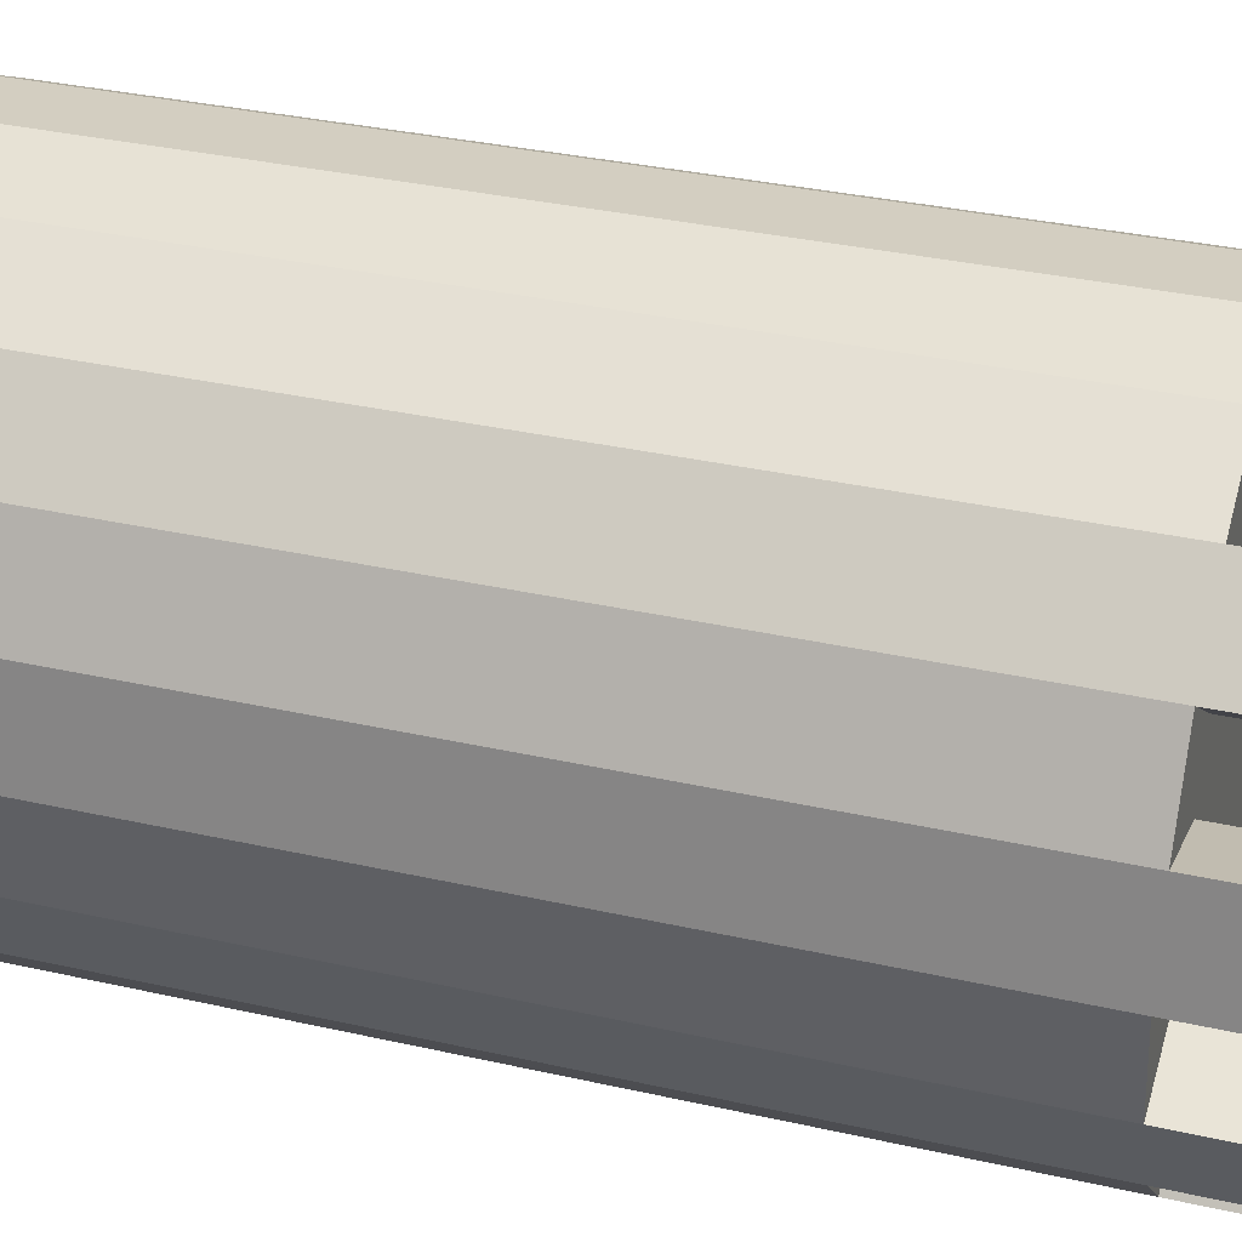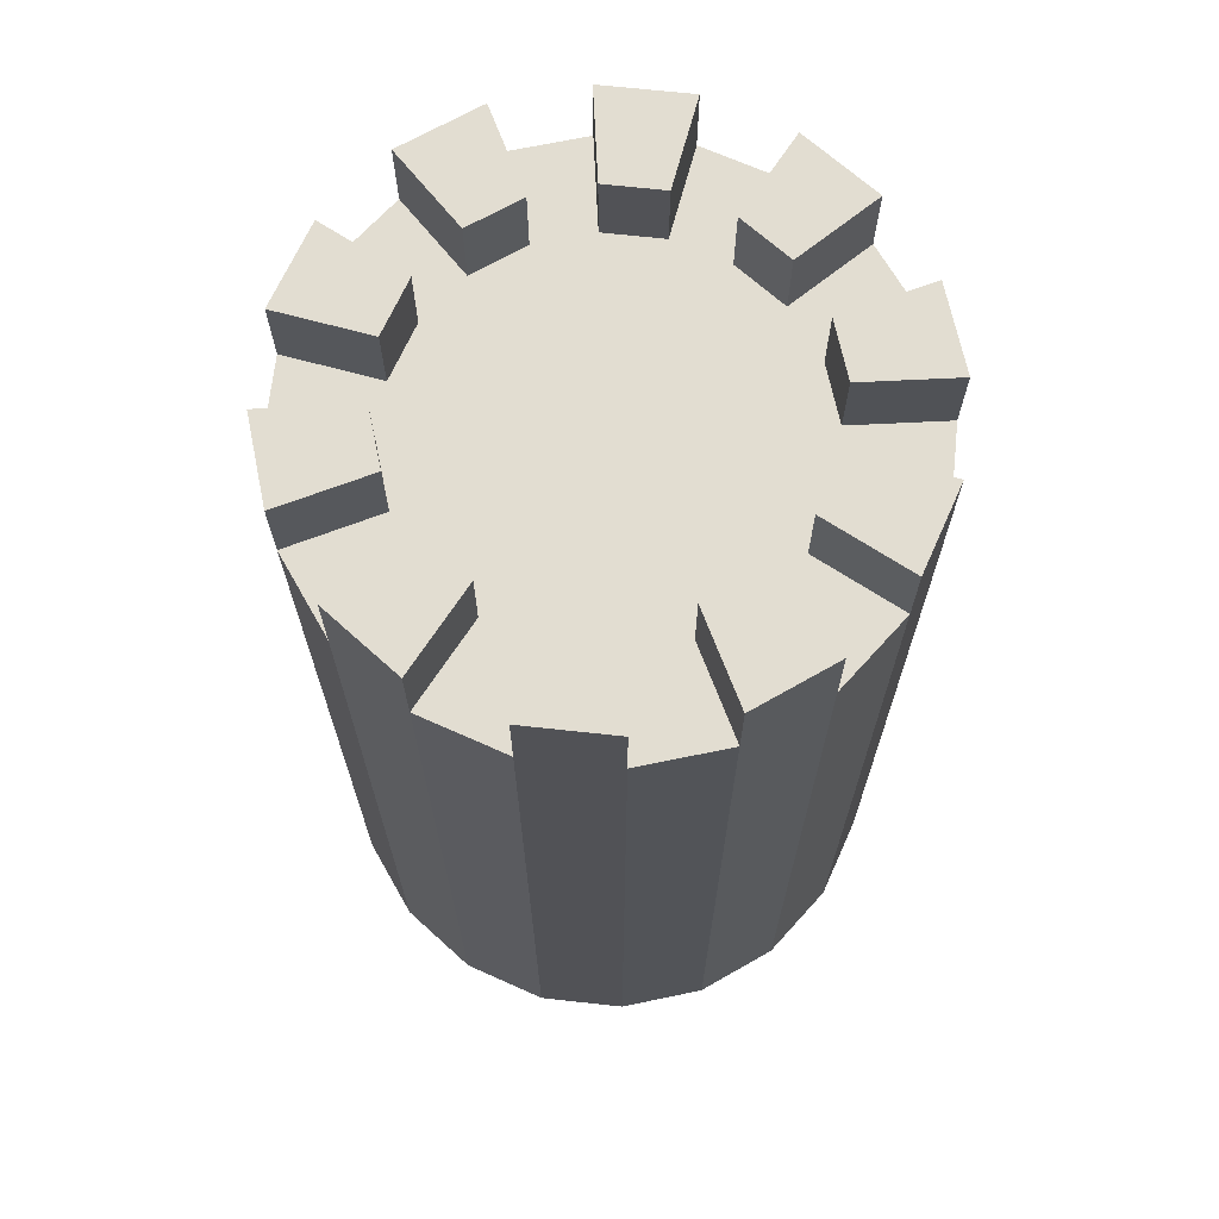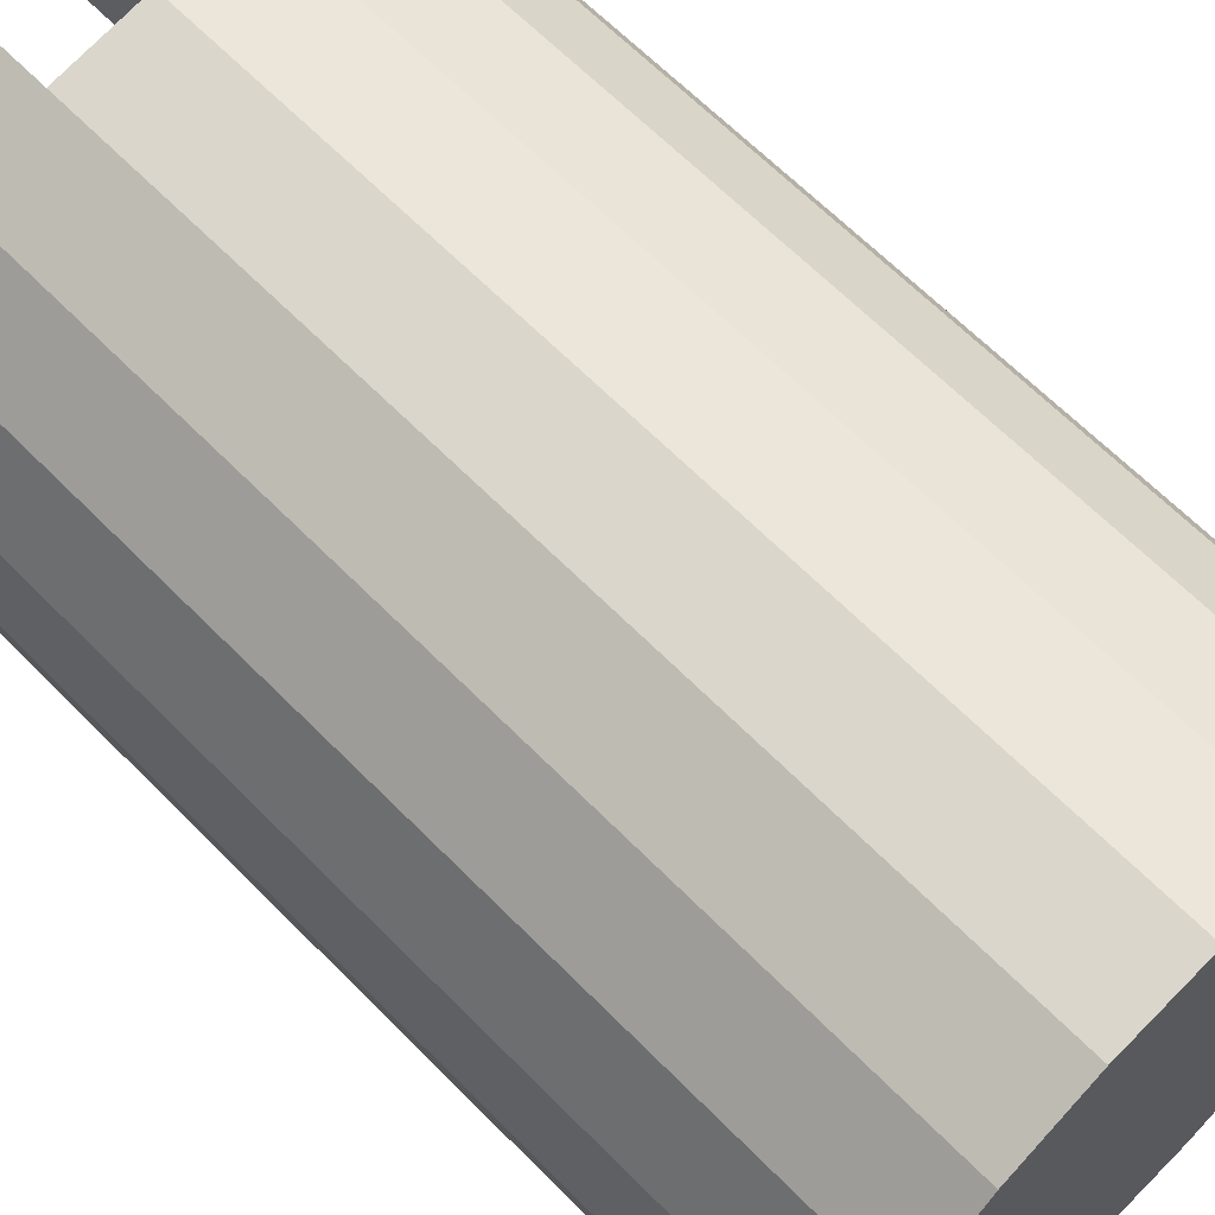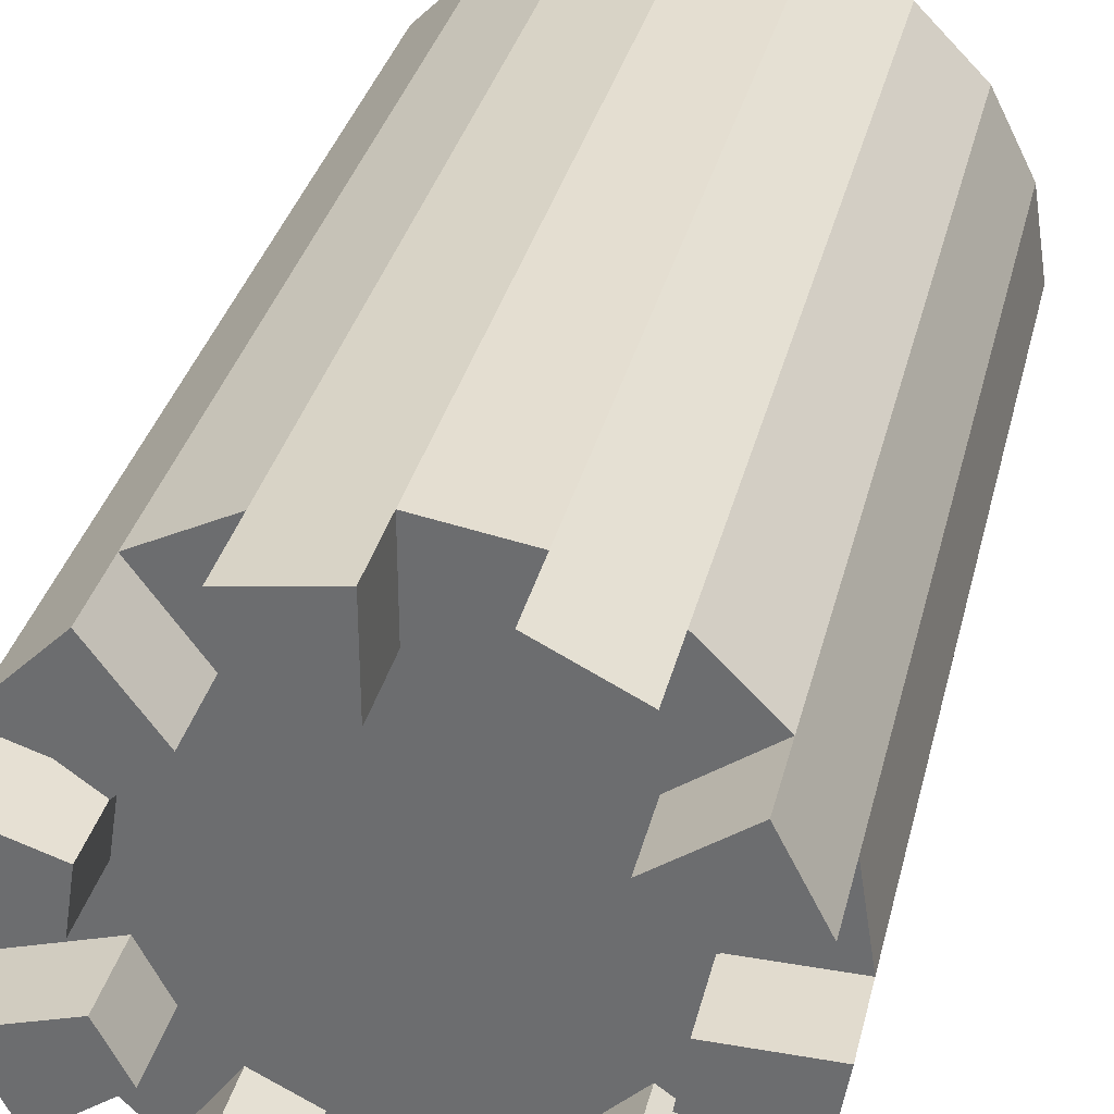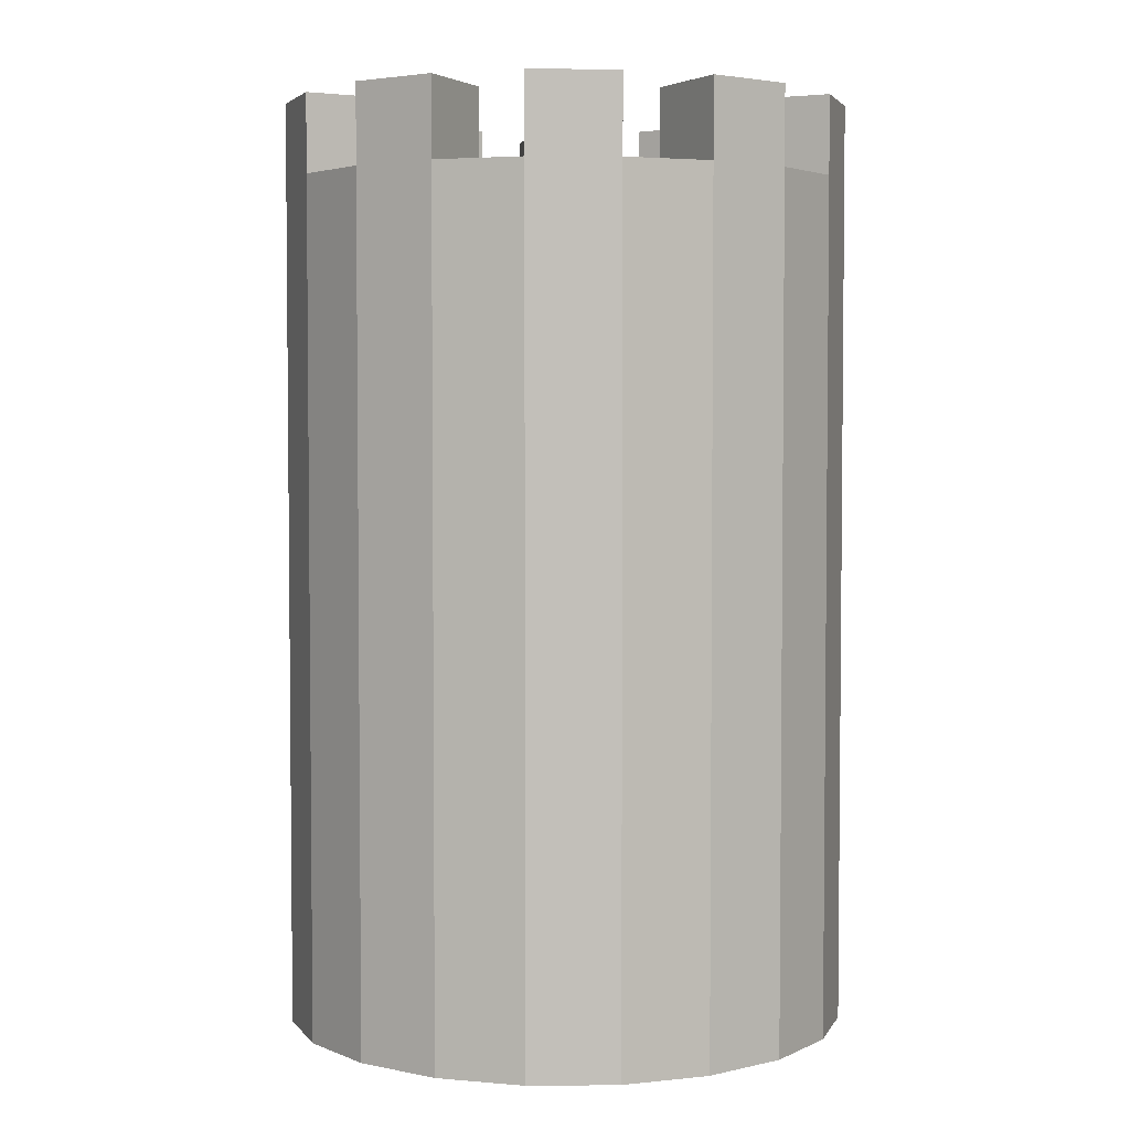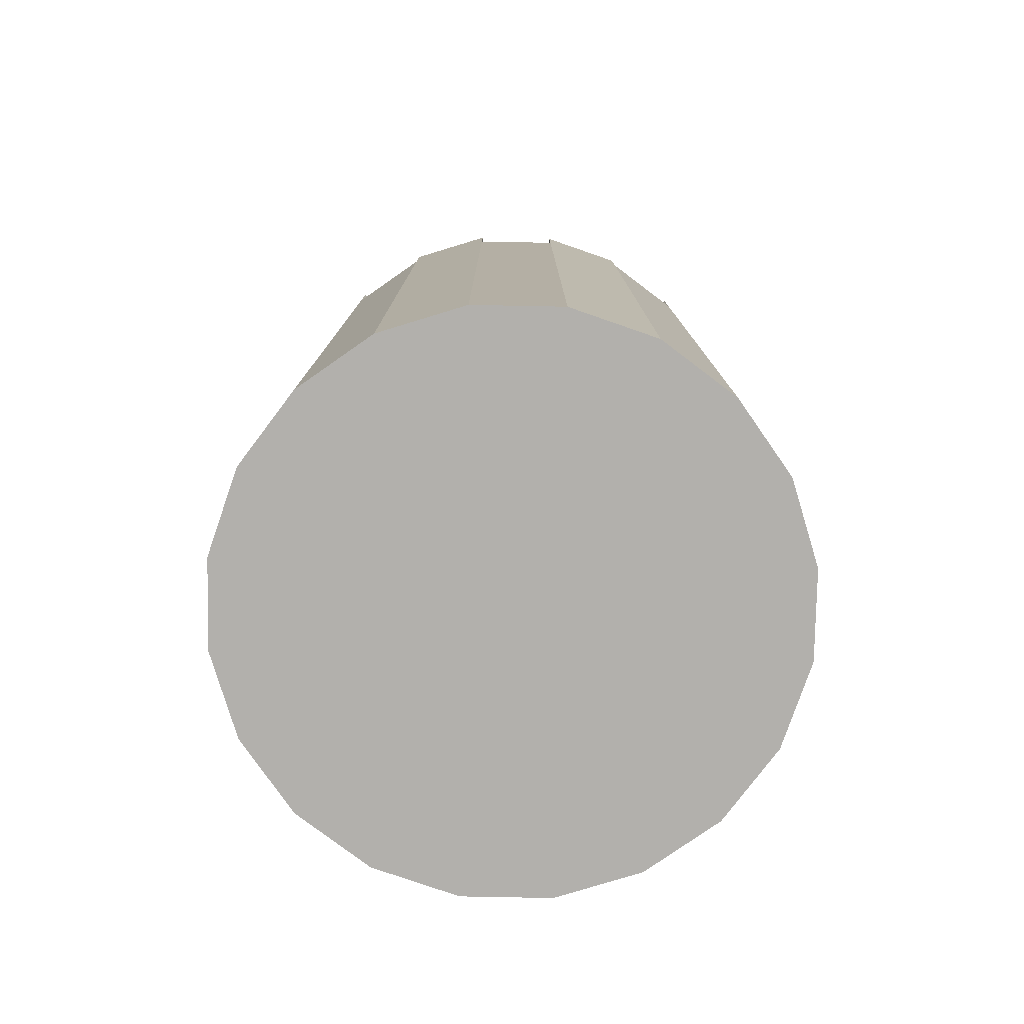
<metadata>
{"format":"obj","ext":"obj","renderer":"f3d","projection":"perspective","resolution":1024,"background":"white","views":[{"elev":33.4,"azim":107.3,"up":"+Z"},{"elev":68.6,"azim":-164.8,"up":"+Y"},{"elev":64.8,"azim":-44.5,"up":"+Z"},{"elev":33.8,"azim":-166.6,"up":"+Z"},{"elev":3.6,"azim":7.4,"up":"+Y"},{"elev":-78.8,"azim":-10.1,"up":"+Y"}]}
</metadata>
<code>
v 0.317 0 -0.103
v 0.2697 0 -0.1959
v 0.1959 0 -0.2697
v 0.103 0 -0.317
v 0 0 -0.3333
v -0.103 0 -0.317
v -0.1959 0 -0.2697
v -0.2697 0 -0.1959
v -0.317 0 -0.103
v -0.3333 0 0
v -0.317 0 0.103
v -0.2697 0 0.1959
v -0.1959 0 0.2697
v -0.103 0 0.317
v -0 0 0.3333
v 0.103 0 0.317
v 0.1959 0 0.2697
v 0.2697 0 0.1959
v 0.317 0 0.103
v 0.3333 0 0
v 0.634 0 -0.206
v 0.5393 0 -0.3919
v 0.3919 0 -0.5393
v 0.206 0 -0.634
v 0 0 -0.6667
v -0.206 0 -0.634
v -0.3919 0 -0.5393
v -0.5393 0 -0.3919
v -0.634 0 -0.206
v -0.6667 0 0
v -0.634 0 0.206
v -0.5393 0 0.3919
v -0.3919 0 0.5393
v -0.206 0 0.634
v -0 0 0.6667
v 0.206 0 0.634
v 0.3919 0 0.5393
v 0.5393 0 0.3919
v 0.634 0 0.206
v 0.6667 0 0
v 0.9511 0 -0.309
v 0.809 0 -0.5878
v 0.5878 0 -0.809
v 0.309 0 -0.9511
v 0 0 -1
v -0.309 0 -0.9511
v -0.5878 0 -0.809
v -0.809 0 -0.5878
v -0.9511 0 -0.309
v -1 0 0
v -0.9511 0 0.309
v -0.809 0 0.5878
v -0.5878 0 0.809
v -0.309 0 0.9511
v -0 0 1
v 0.309 0 0.9511
v 0.5878 0 0.809
v 0.809 0 0.5878
v 0.9511 0 0.309
v 1 0 0
v 0.9511 3 -0.309
v 0.809 3 -0.5878
v 0.5878 3 -0.809
v 0.309 3 -0.9511
v 0 3 -1
v -0.309 3 -0.9511
v -0.5878 3 -0.809
v -0.809 3 -0.5878
v -0.9511 3 -0.309
v -1 3 0
v -0.9511 3 0.309
v -0.809 3 0.5878
v -0.5878 3 0.809
v -0.309 3 0.9511
v -0 3 1
v 0.309 3 0.9511
v 0.5878 3 0.809
v 0.809 3 0.5878
v 0.9511 3 0.309
v 1 3 0
v 0.634 3 -0.206
v 0.5393 3 -0.3919
v 0.3919 3 -0.5393
v 0.206 3 -0.634
v 0 3 -0.6667
v -0.206 3 -0.634
v -0.3919 3 -0.5393
v -0.5393 3 -0.3919
v -0.634 3 -0.206
v -0.6667 3 0
v -0.634 3 0.206
v -0.5393 3 0.3919
v -0.3919 3 0.5393
v -0.206 3 0.634
v -0 3 0.6667
v 0.206 3 0.634
v 0.3919 3 0.5393
v 0.5393 3 0.3919
v 0.634 3 0.206
v 0.6667 3 0
v 0.317 3 -0.103
v 0.2697 3 -0.1959
v 0.1959 3 -0.2697
v 0.103 3 -0.317
v 0 3 -0.3333
v -0.103 3 -0.317
v -0.1959 3 -0.2697
v -0.2697 3 -0.1959
v -0.317 3 -0.103
v -0.3333 3 0
v -0.317 3 0.103
v -0.2697 3 0.1959
v -0.1959 3 0.2697
v -0.103 3 0.317
v -0 3 0.3333
v 0.103 3 0.317
v 0.1959 3 0.2697
v 0.2697 3 0.1959
v 0.317 3 0.103
v 0.3333 3 0
v 0 0 0
v 0 3 0
v 0.9511 3.274 -0.309
v 0.809 3.274 -0.5878
v 0.5393 3.274 -0.3919
v 0.634 3.274 -0.206
v 0.5878 3.274 -0.809
v 0.309 3.274 -0.9511
v 0.206 3.274 -0.634
v 0.3919 3.274 -0.5393
v 0 3.274 -1
v -0.309 3.274 -0.9511
v -0.206 3.274 -0.634
v 0 3.274 -0.6667
v -0.5878 3.274 -0.809
v -0.809 3.274 -0.5878
v -0.5393 3.274 -0.3919
v -0.3919 3.274 -0.5393
v -0.9511 3.274 -0.309
v -1 3.274 0
v -0.6667 3.274 0
v -0.634 3.274 -0.206
v -0.9511 3.274 0.309
v -0.809 3.274 0.5878
v -0.5393 3.274 0.3919
v -0.634 3.274 0.206
v -0.5878 3.274 0.809
v -0.309 3.274 0.9511
v -0.206 3.274 0.634
v -0.3919 3.274 0.5393
v -0 3.274 1
v 0.309 3.274 0.9511
v 0.206 3.274 0.634
v -0 3.274 0.6667
v 0.5878 3.274 0.809
v 0.809 3.274 0.5878
v 0.5393 3.274 0.3919
v 0.3919 3.274 0.5393
v 0.9511 3.274 0.309
v 1 3.274 0
v 0.6667 3.274 0
v 0.634 3.274 0.206
f 1 2 22 21
f 2 3 23 22
f 3 4 24 23
f 4 5 25 24
f 5 6 26 25
f 6 7 27 26
f 7 8 28 27
f 8 9 29 28
f 9 10 30 29
f 10 11 31 30
f 11 12 32 31
f 12 13 33 32
f 13 14 34 33
f 14 15 35 34
f 15 16 36 35
f 16 17 37 36
f 17 18 38 37
f 18 19 39 38
f 19 20 40 39
f 20 1 21 40
f 21 22 42 41
f 22 23 43 42
f 23 24 44 43
f 24 25 45 44
f 25 26 46 45
f 26 27 47 46
f 27 28 48 47
f 28 29 49 48
f 29 30 50 49
f 30 31 51 50
f 31 32 52 51
f 32 33 53 52
f 33 34 54 53
f 34 35 55 54
f 35 36 56 55
f 36 37 57 56
f 37 38 58 57
f 38 39 59 58
f 39 40 60 59
f 40 21 41 60
f 41 42 62 61
f 42 43 63 62
f 43 44 64 63
f 44 45 65 64
f 45 46 66 65
f 46 47 67 66
f 47 48 68 67
f 48 49 69 68
f 49 50 70 69
f 50 51 71 70
f 51 52 72 71
f 52 53 73 72
f 53 54 74 73
f 54 55 75 74
f 55 56 76 75
f 56 57 77 76
f 57 58 78 77
f 58 59 79 78
f 59 60 80 79
f 60 41 61 80
f 123 124 125 126
f 62 63 83 82
f 127 128 129 130
f 64 65 85 84
f 131 132 133 134
f 66 67 87 86
f 135 136 137 138
f 68 69 89 88
f 139 140 141 142
f 70 71 91 90
f 143 144 145 146
f 72 73 93 92
f 147 148 149 150
f 74 75 95 94
f 151 152 153 154
f 76 77 97 96
f 155 156 157 158
f 78 79 99 98
f 159 160 161 162
f 80 61 81 100
f 81 82 102 101
f 82 83 103 102
f 83 84 104 103
f 84 85 105 104
f 85 86 106 105
f 86 87 107 106
f 87 88 108 107
f 88 89 109 108
f 89 90 110 109
f 90 91 111 110
f 91 92 112 111
f 92 93 113 112
f 93 94 114 113
f 94 95 115 114
f 95 96 116 115
f 96 97 117 116
f 97 98 118 117
f 98 99 119 118
f 99 100 120 119
f 100 81 101 120
f 2 1 121
f 3 2 121
f 4 3 121
f 5 4 121
f 6 5 121
f 7 6 121
f 8 7 121
f 9 8 121
f 10 9 121
f 11 10 121
f 12 11 121
f 13 12 121
f 14 13 121
f 15 14 121
f 16 15 121
f 17 16 121
f 18 17 121
f 19 18 121
f 20 19 121
f 1 20 121
f 101 102 122
f 102 103 122
f 103 104 122
f 104 105 122
f 105 106 122
f 106 107 122
f 107 108 122
f 108 109 122
f 109 110 122
f 110 111 122
f 111 112 122
f 112 113 122
f 113 114 122
f 114 115 122
f 115 116 122
f 116 117 122
f 117 118 122
f 118 119 122
f 119 120 122
f 120 101 122
f 61 62 124 123
f 62 82 125 124
f 82 81 126 125
f 81 61 123 126
f 63 64 128 127
f 64 84 129 128
f 84 83 130 129
f 83 63 127 130
f 65 66 132 131
f 66 86 133 132
f 86 85 134 133
f 85 65 131 134
f 67 68 136 135
f 68 88 137 136
f 88 87 138 137
f 87 67 135 138
f 69 70 140 139
f 70 90 141 140
f 90 89 142 141
f 89 69 139 142
f 71 72 144 143
f 72 92 145 144
f 92 91 146 145
f 91 71 143 146
f 73 74 148 147
f 74 94 149 148
f 94 93 150 149
f 93 73 147 150
f 75 76 152 151
f 76 96 153 152
f 96 95 154 153
f 95 75 151 154
f 77 78 156 155
f 78 98 157 156
f 98 97 158 157
f 97 77 155 158
f 79 80 160 159
f 80 100 161 160
f 100 99 162 161
f 99 79 159 162

</code>
